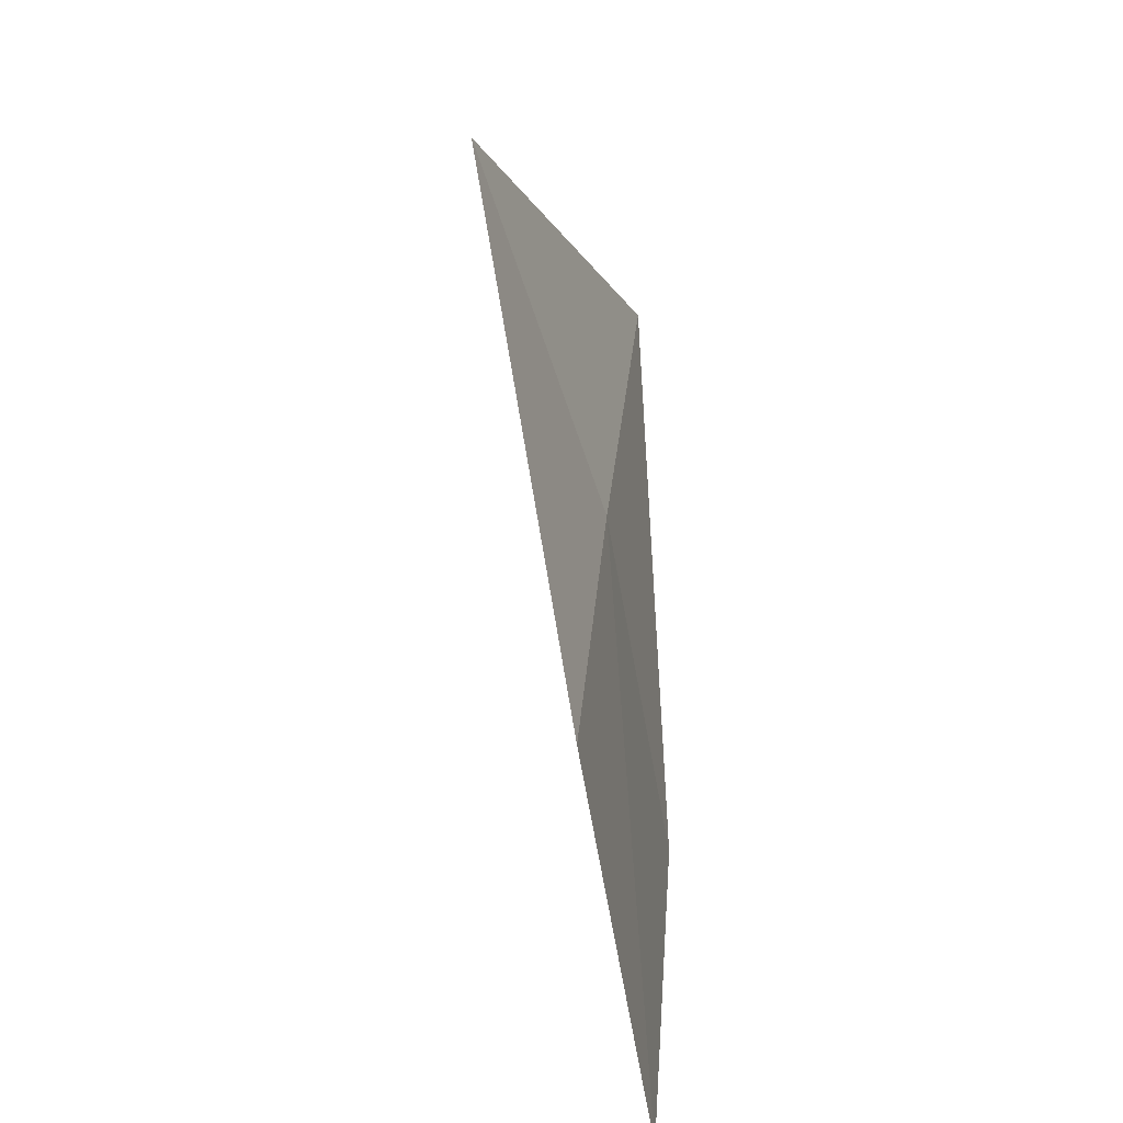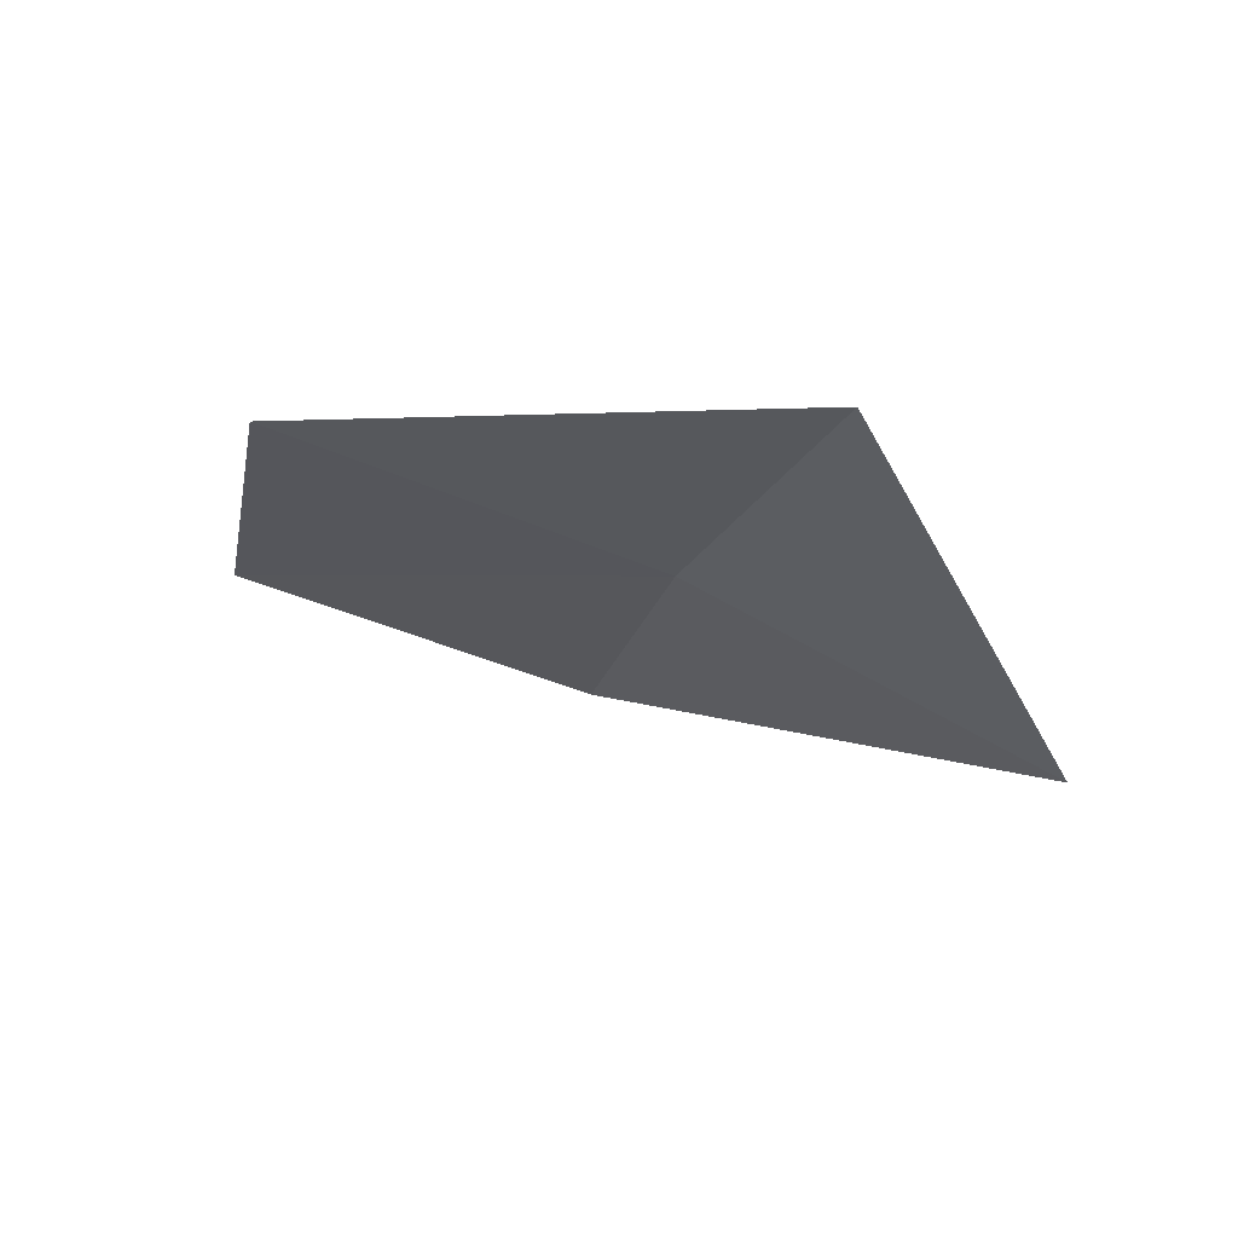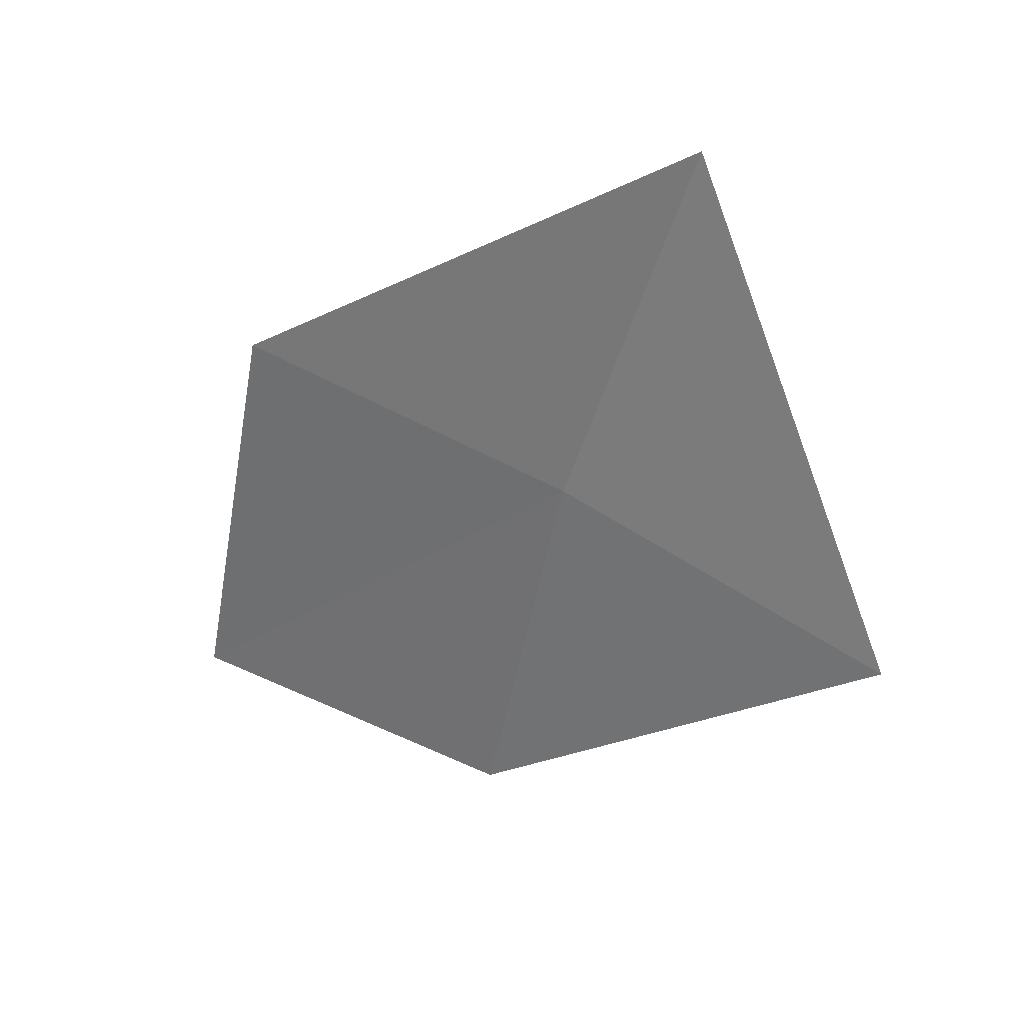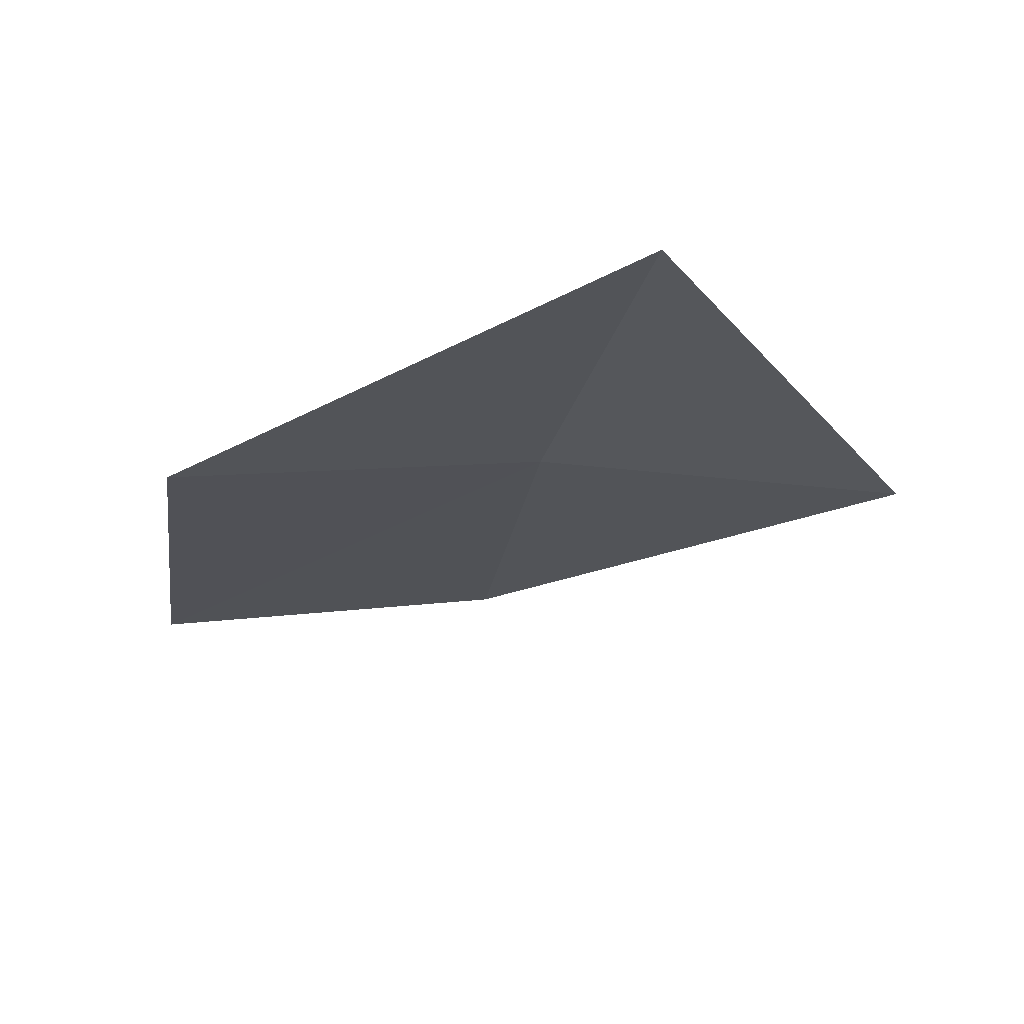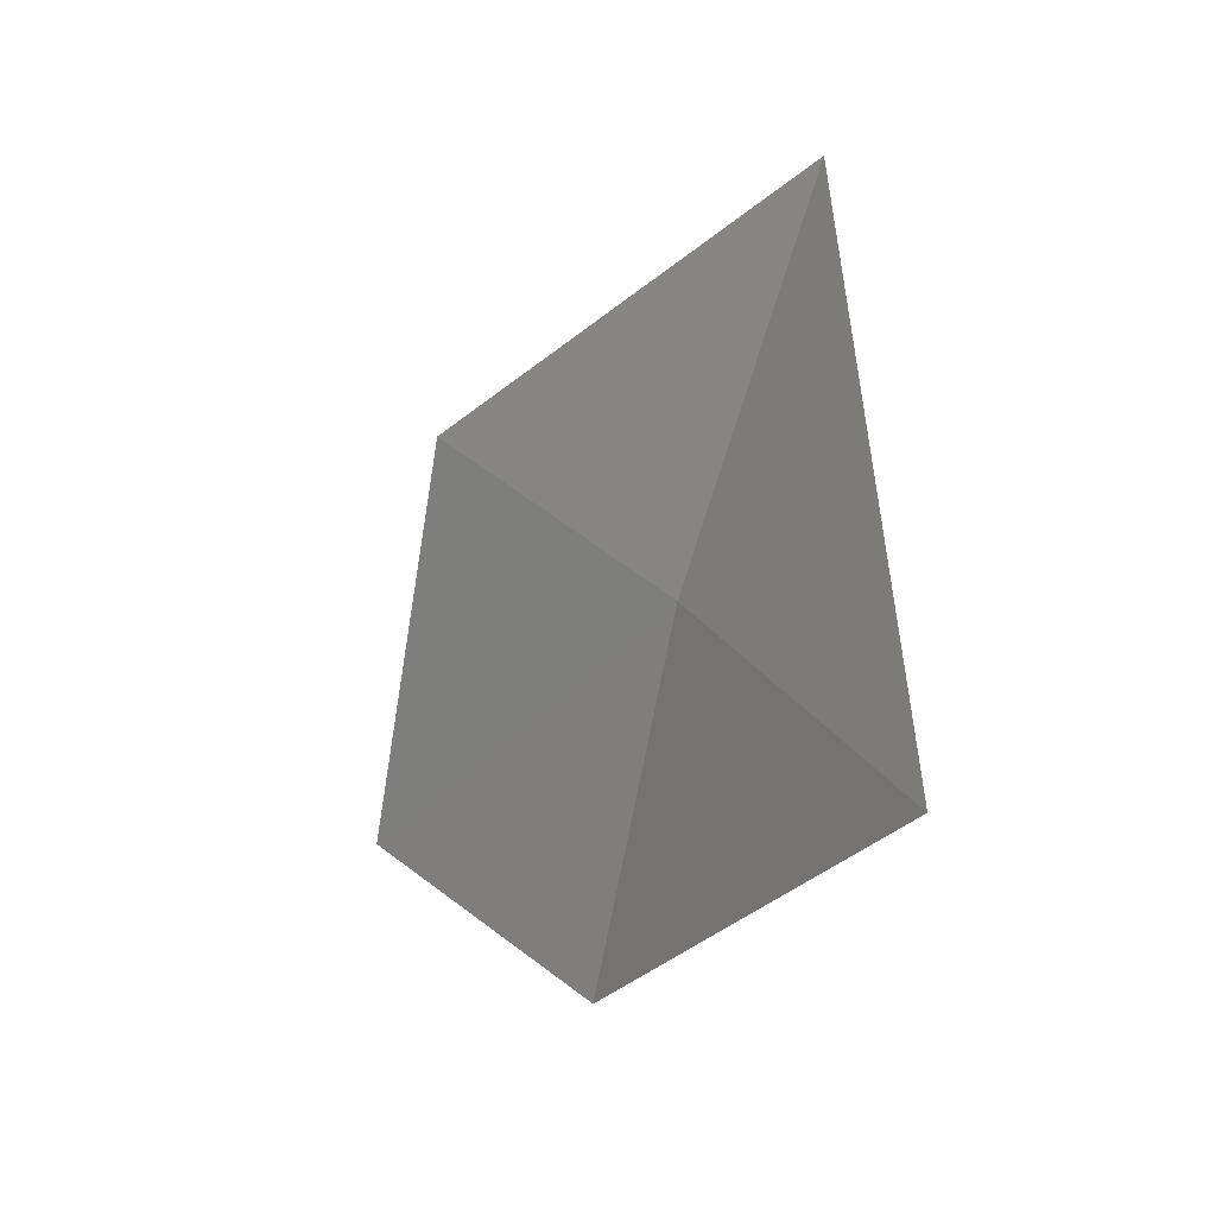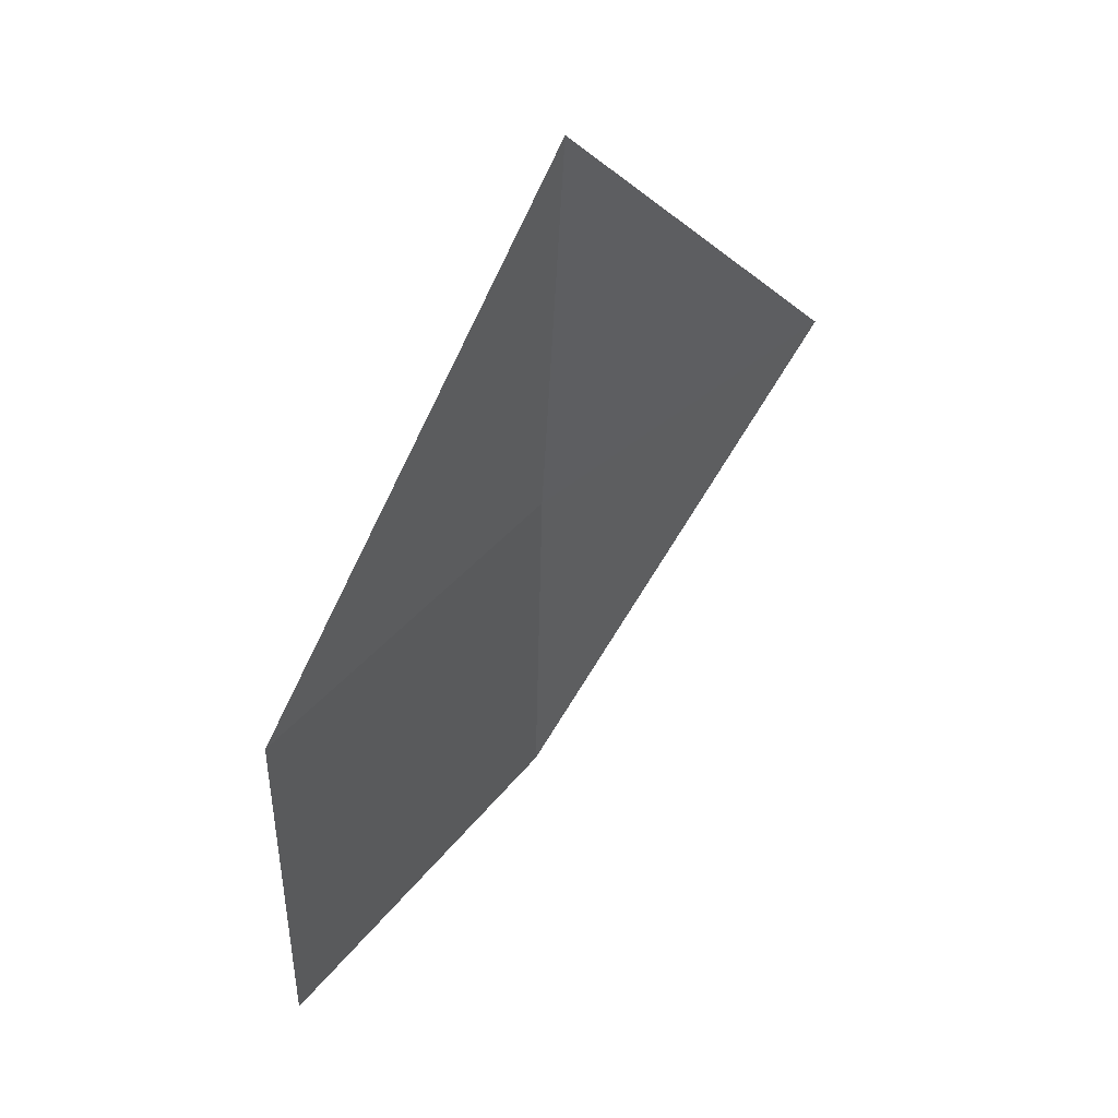
<metadata>
{"format":"obj","ext":"obj","renderer":"f3d","projection":"perspective","resolution":1024,"background":"white","views":[{"elev":-73.3,"azim":37.1,"up":"+Y"},{"elev":76.7,"azim":-45.0,"up":"+Y"},{"elev":37.6,"azim":-35.8,"up":"+Y"},{"elev":74.1,"azim":-68.8,"up":"+Y"},{"elev":18.6,"azim":-10.0,"up":"+Y"},{"elev":60.1,"azim":-113.7,"up":"+Y"}]}
</metadata>
<code>
v 17.56 17.67 4.01
v 17.6 17.65 4.136
v 17.53 17.53 3.996
v 17.59 17.81 4.034
v 17.47 17.54 3.878
v 17.5 17.69 3.892
f 1 3 2
f 1 5 3
f 1 6 5
f 1 2 4
f 1 4 6

</code>
